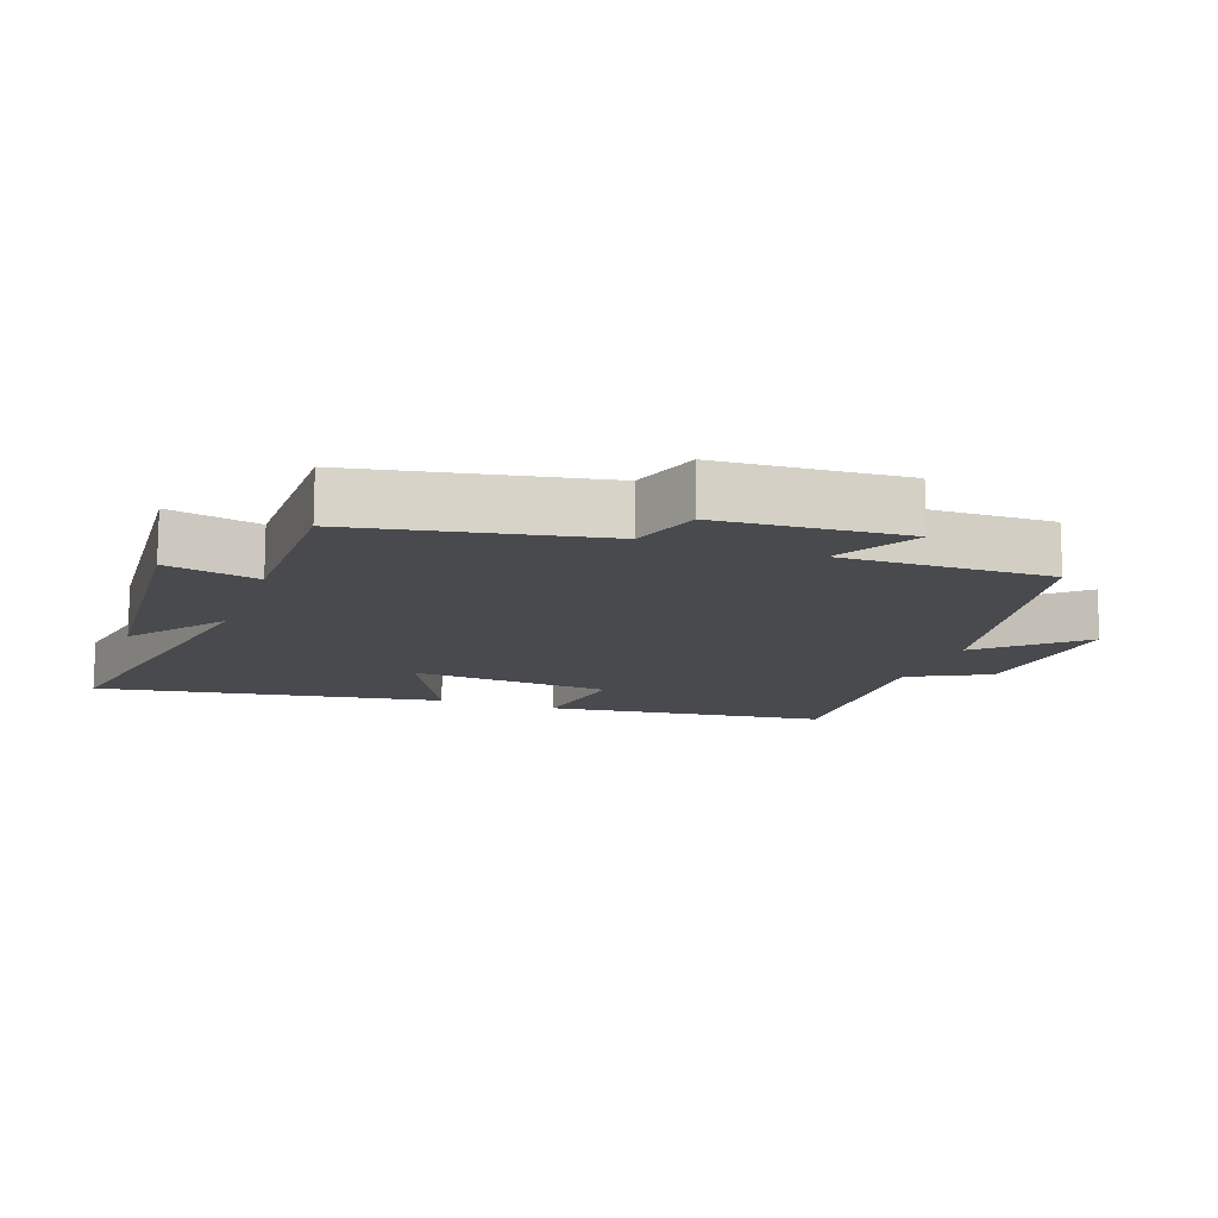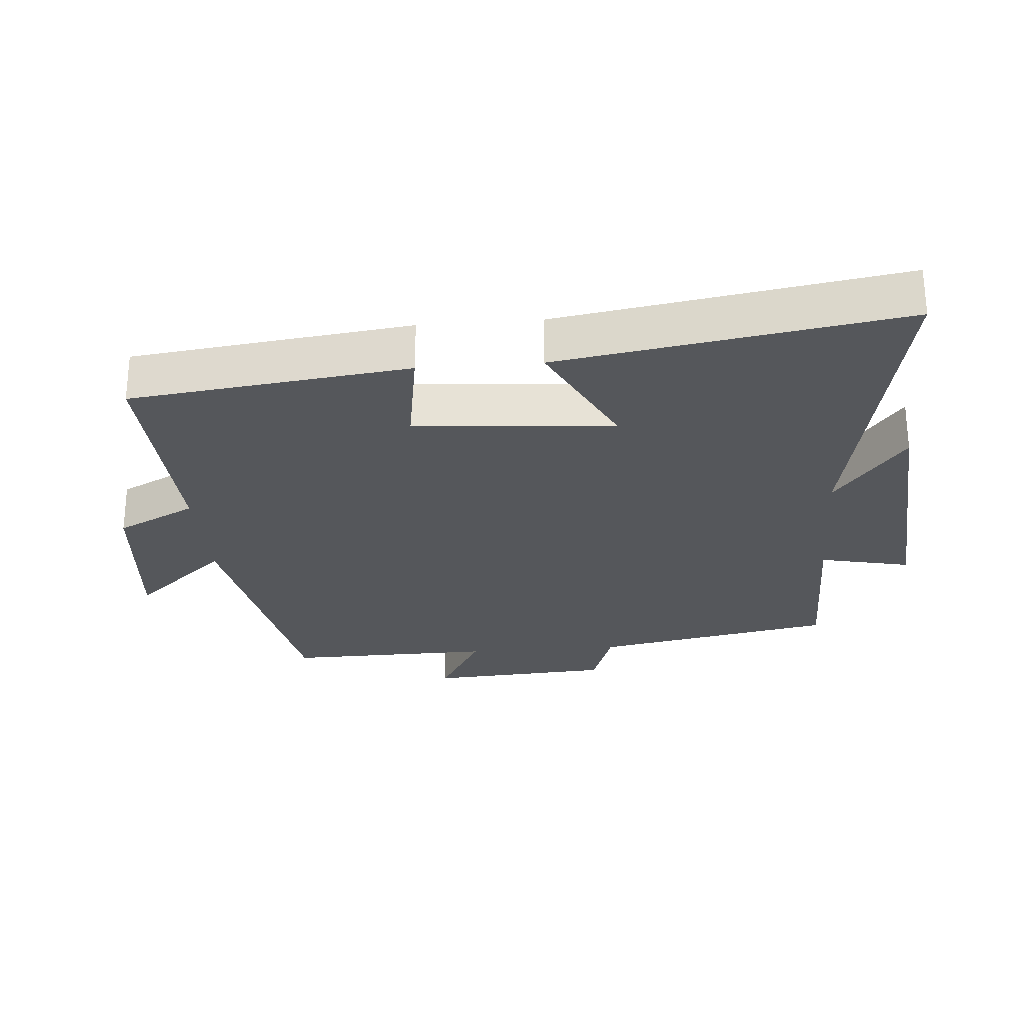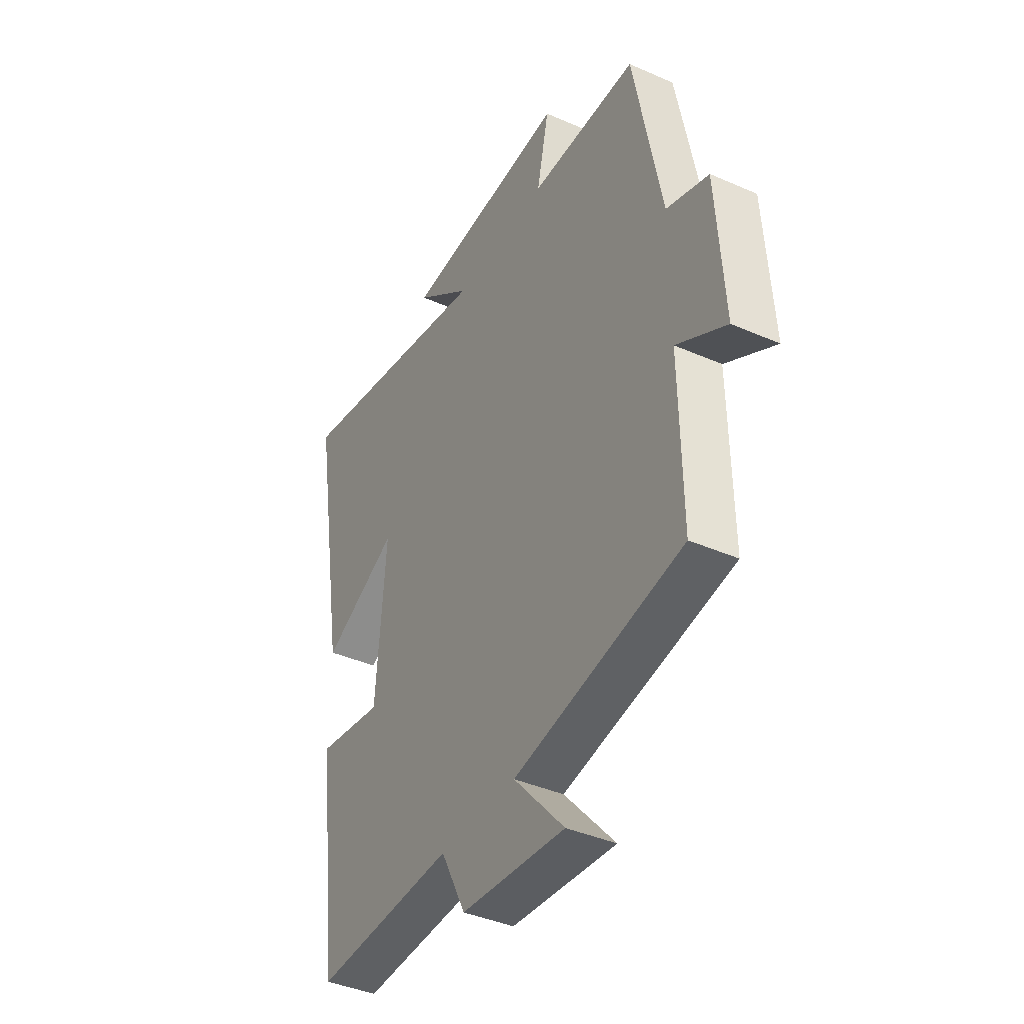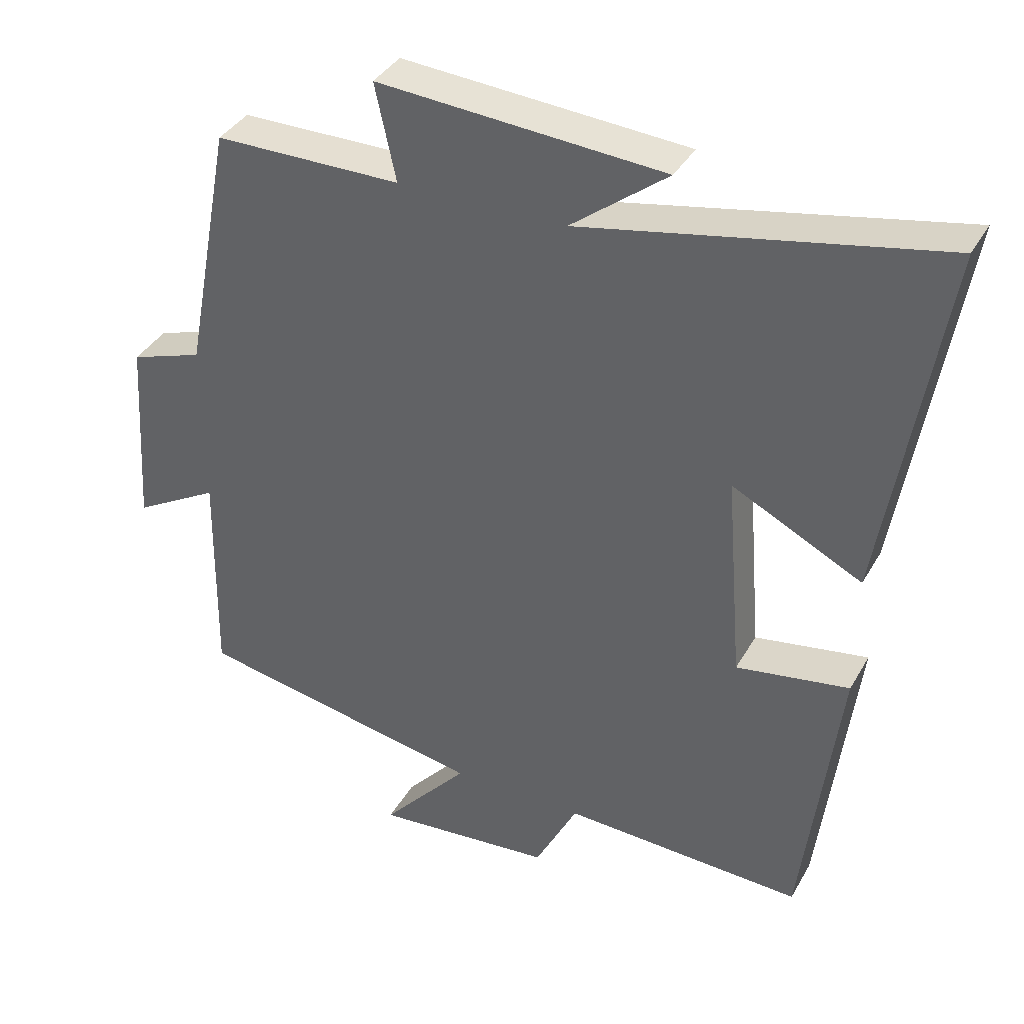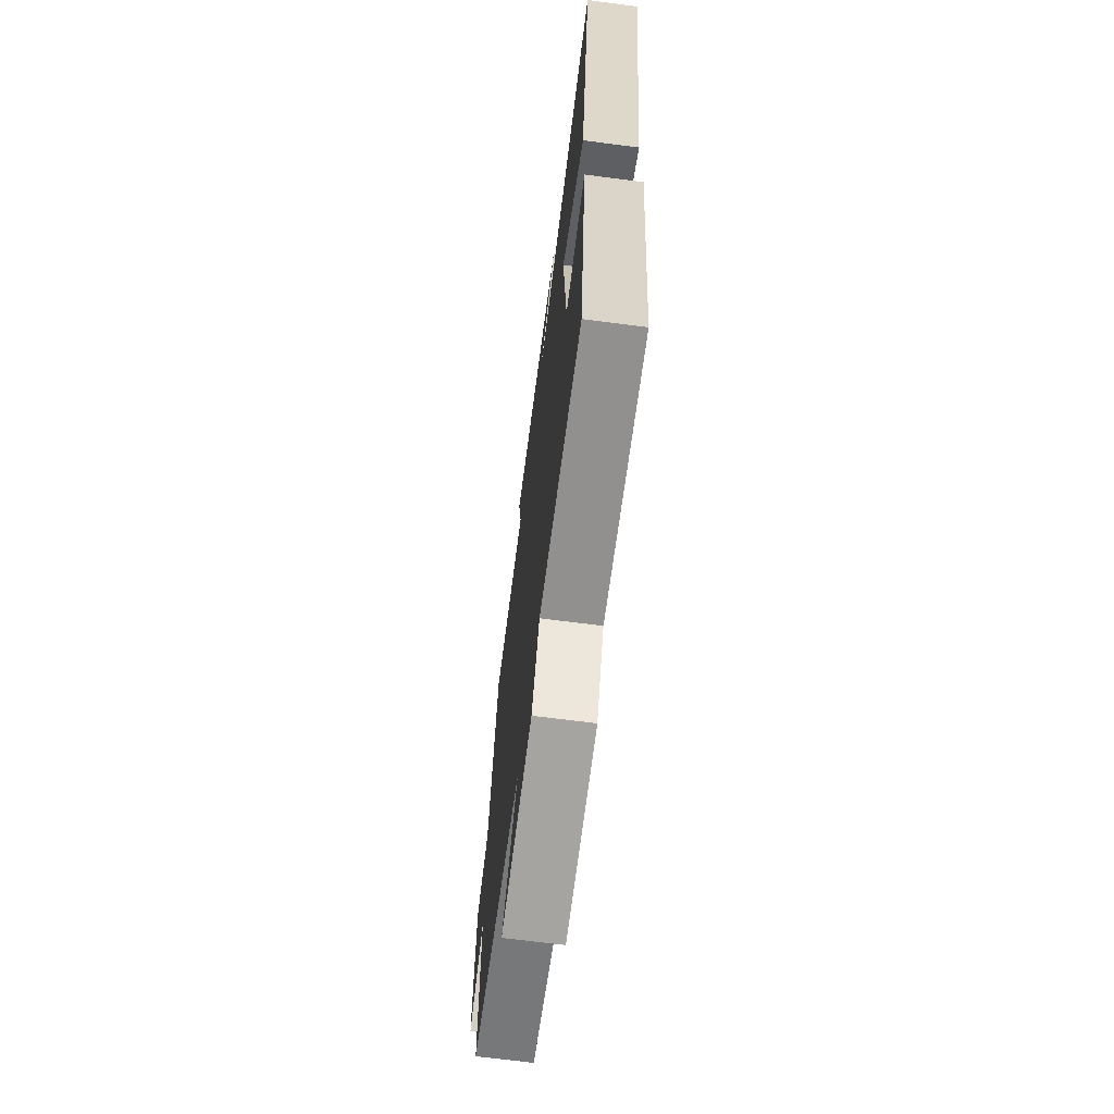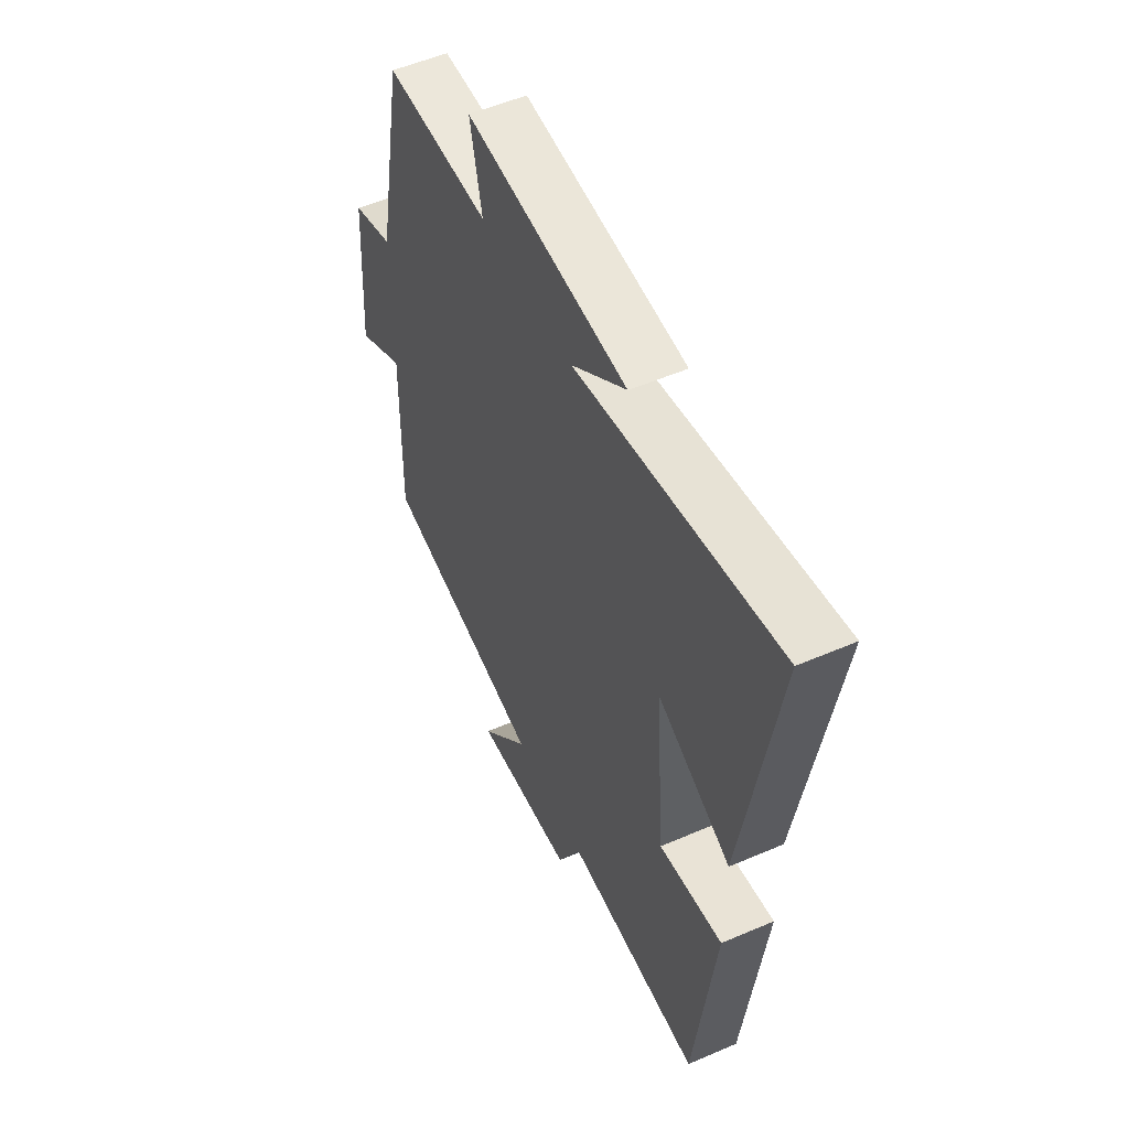
<metadata>
{"format":"obj","ext":"obj","renderer":"f3d","projection":"perspective","resolution":1024,"background":"white","views":[{"elev":-13.3,"azim":70.4,"up":"+Y"},{"elev":-26.9,"azim":-85.4,"up":"+Y"},{"elev":-40.2,"azim":61.6,"up":"+Z"},{"elev":37.4,"azim":-153.5,"up":"+Z"},{"elev":-68.4,"azim":-97.4,"up":"+Z"},{"elev":53.7,"azim":-114.7,"up":"+Z"}]}
</metadata>
<code>
v -0.448 0.07 -0.516
v -0.5 0.07 -0.096
v -0.338 0.07 -0.122
v -0.314 0.07 0.178
v -0.5 0.07 0.084
v -0.584 0.07 0.599
v -0.075 0.07 0.5
v -0.213 0.07 0.607
v 0.195 0.07 0.637
v 0.165 0.07 0.5
v 0.431 0.07 0.5
v 0.5 0.07 0.137
v 0.604 0.07 0.102
v 0.622 0.07 -0.176
v 0.5 0.07 -0.107
v 0.505 0.07 -0.42
v 0.089 0.07 -0.5
v 0.214 0.07 -0.642
v -0.042 0.07 -0.62
v -0.103 0.07 -0.5
v -0.448 0 -0.516
v -0.5 0 -0.096
v -0.338 0 -0.122
v -0.314 0 0.178
v -0.5 0 0.084
v -0.584 0 0.599
v -0.075 0 0.5
v -0.213 0 0.607
v 0.195 0 0.637
v 0.165 0 0.5
v 0.431 0 0.5
v 0.5 0 0.137
v 0.604 0 0.102
v 0.622 0 -0.176
v 0.5 0 -0.107
v 0.505 0 -0.42
v 0.089 0 -0.5
v 0.214 0 -0.642
v -0.042 0 -0.62
v -0.103 0 -0.5
f 17 18 19 20
f 15 16 17 20
f 15 20 1
f 12 13 14 15
f 12 15 1
f 11 12 1
f 10 11 1
f 7 8 9 10
f 7 10 1
f 4 5 6 7
f 3 4 7
f 3 7 1
f 1 2 3
f 40 39 38 37
f 40 37 36 35
f 21 40 35
f 35 34 33 32
f 21 35 32
f 21 32 31
f 21 31 30
f 30 29 28 27
f 21 30 27
f 27 26 25 24
f 27 24 23
f 21 27 23
f 23 22 21
f 1 21 22 2
f 2 22 23 3
f 3 23 24 4
f 4 24 25 5
f 5 25 26 6
f 6 26 27 7
f 7 27 28 8
f 8 28 29 9
f 9 29 30 10
f 10 30 31 11
f 11 31 32 12
f 12 32 33 13
f 13 33 34 14
f 14 34 35 15
f 15 35 36 16
f 16 36 37 17
f 17 37 38 18
f 18 38 39 19
f 19 39 40 20
f 20 40 21 1

</code>
